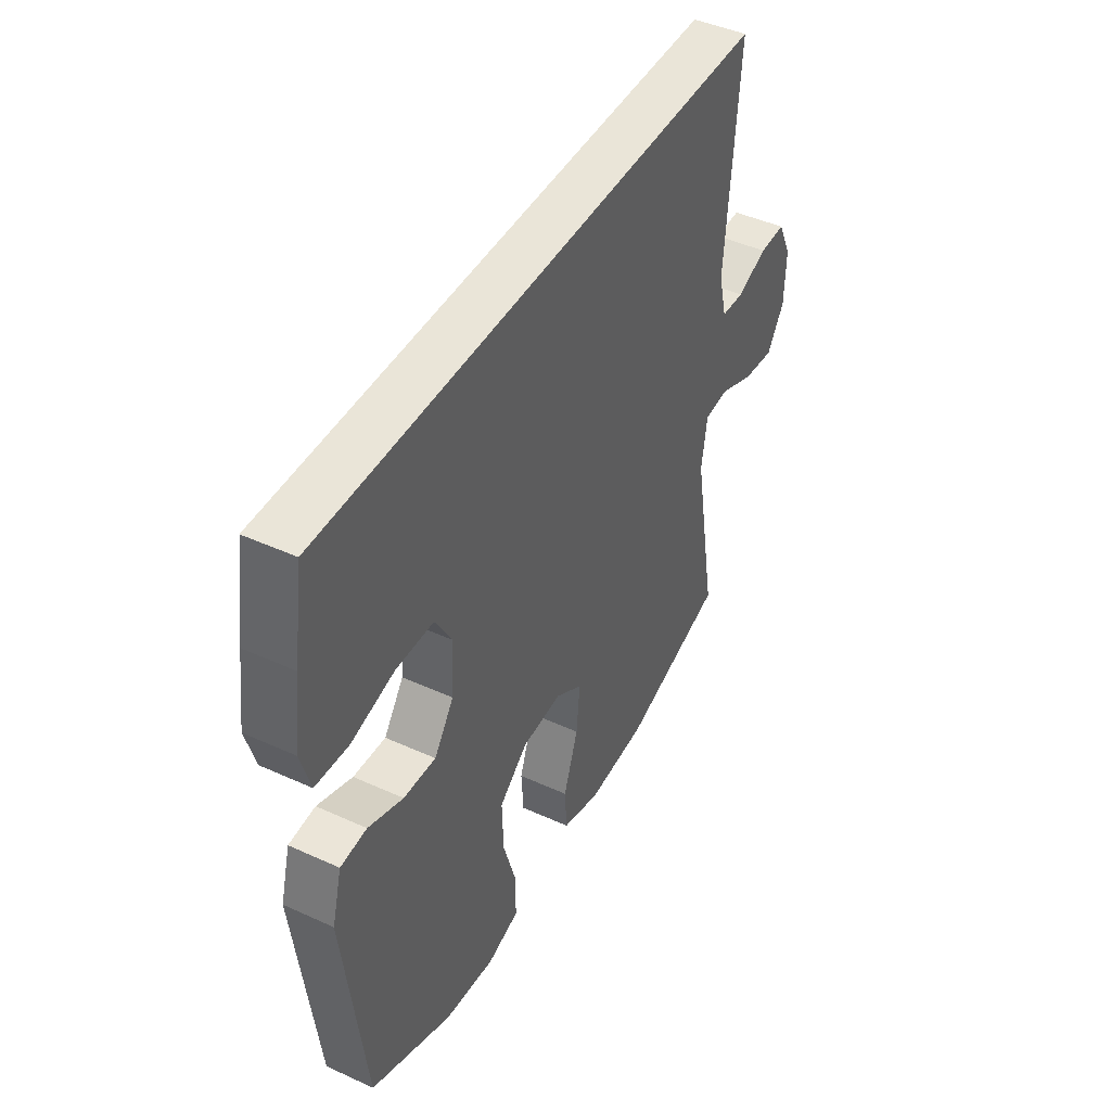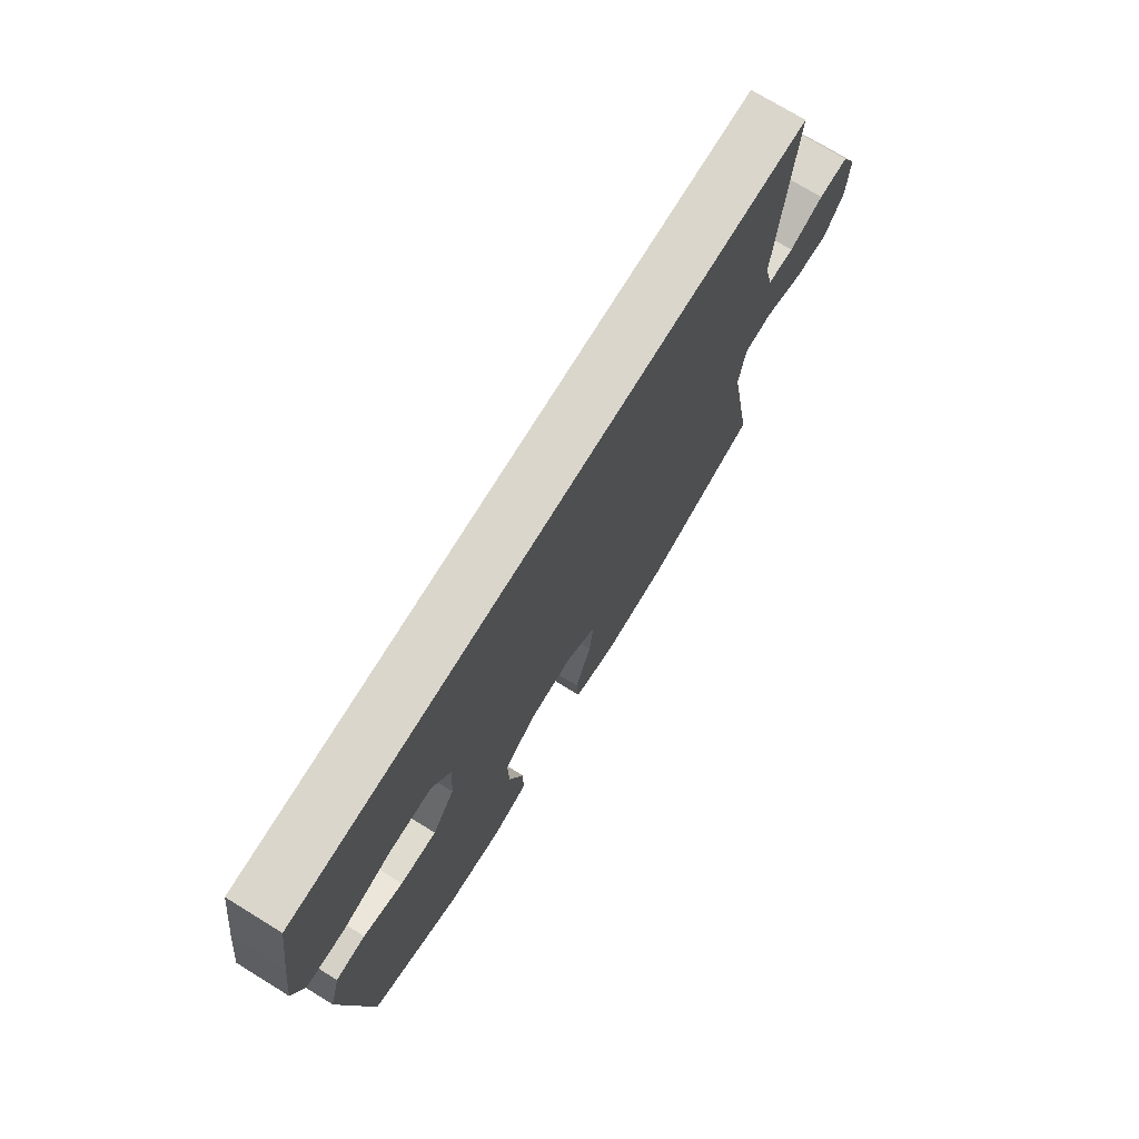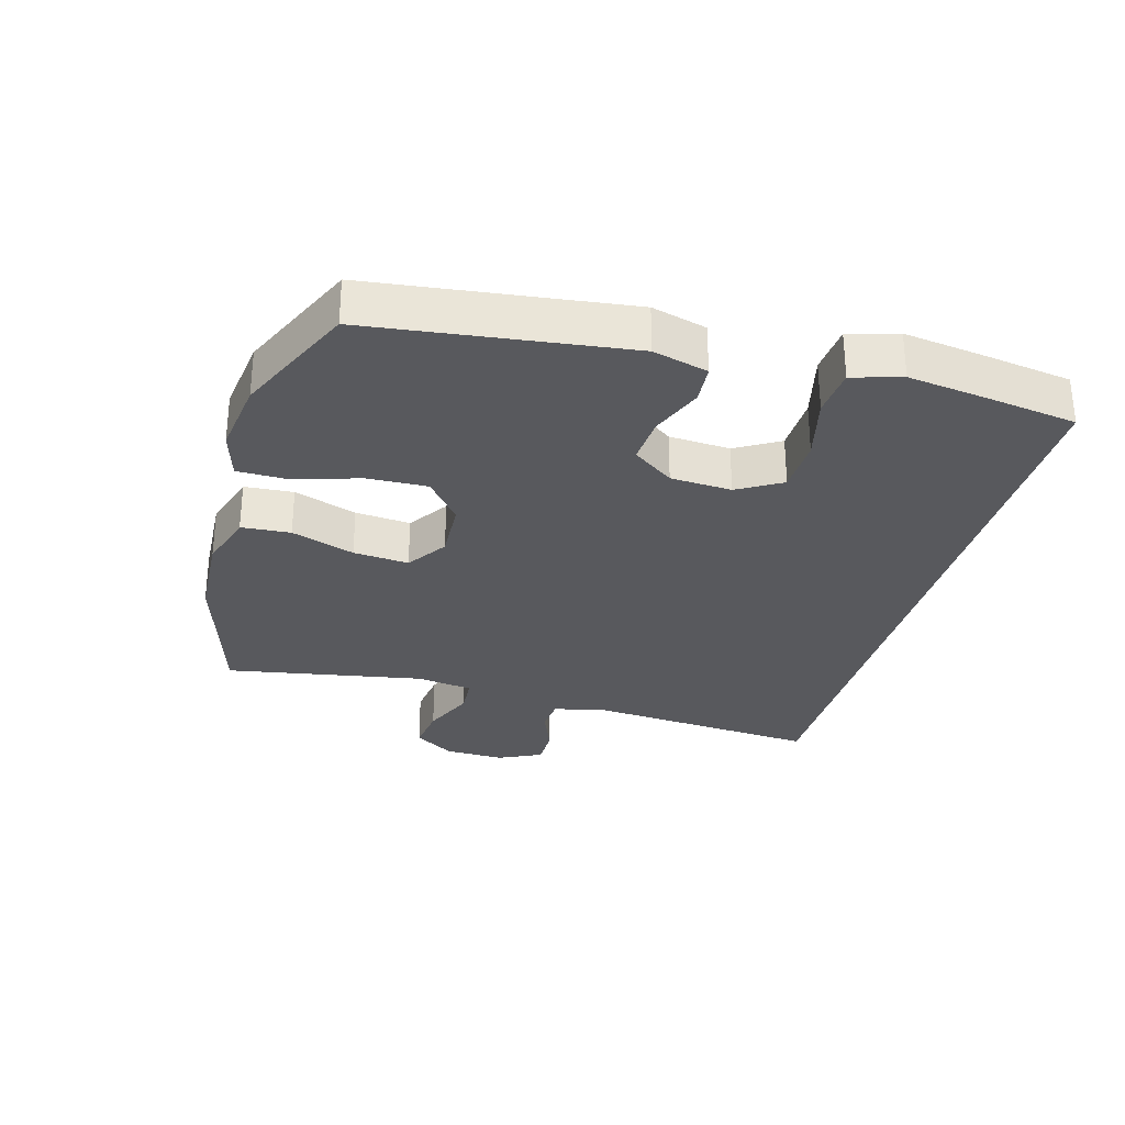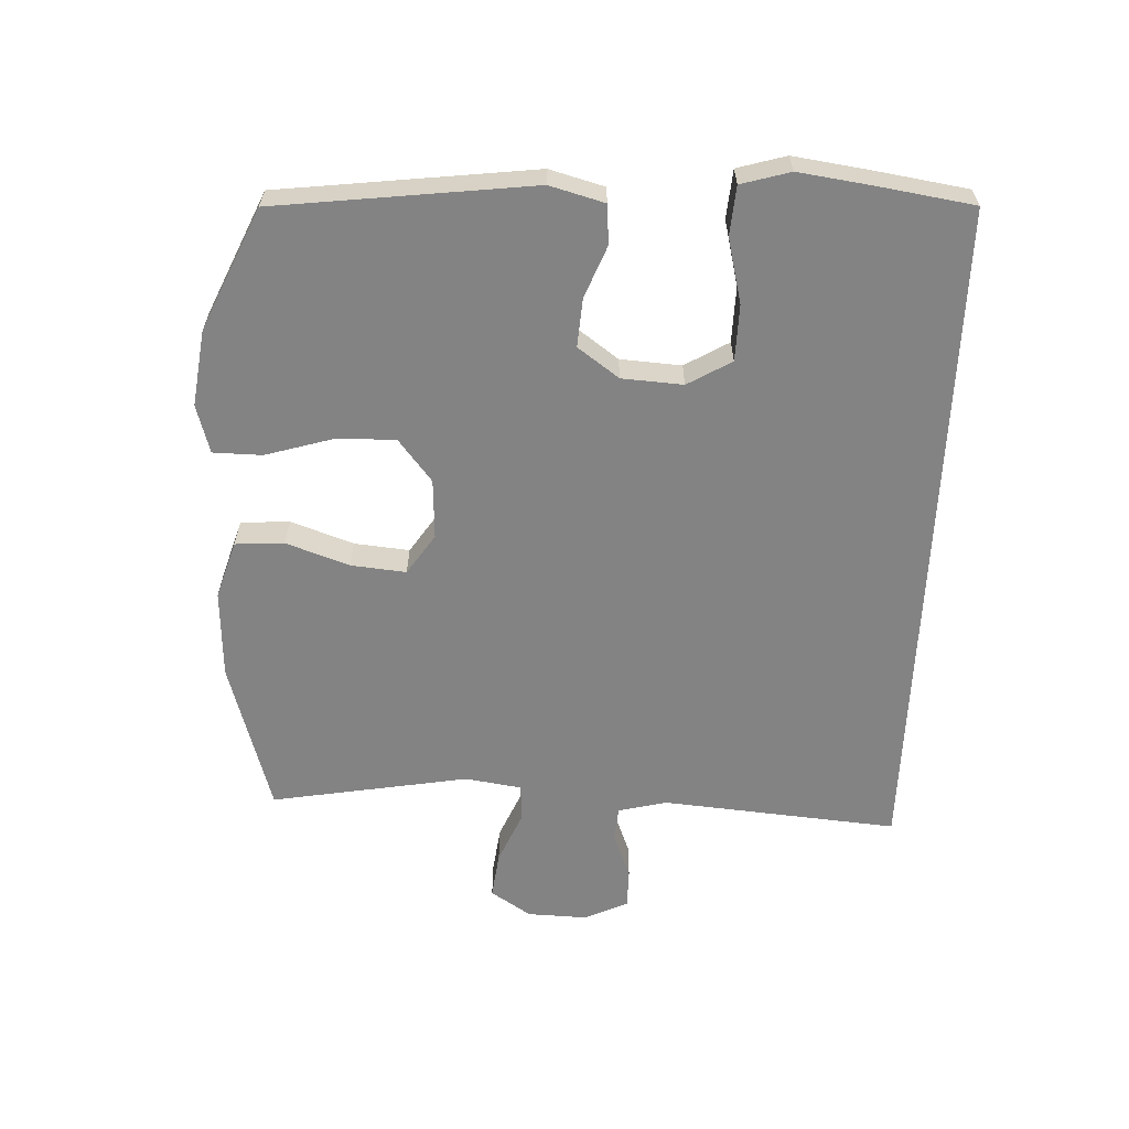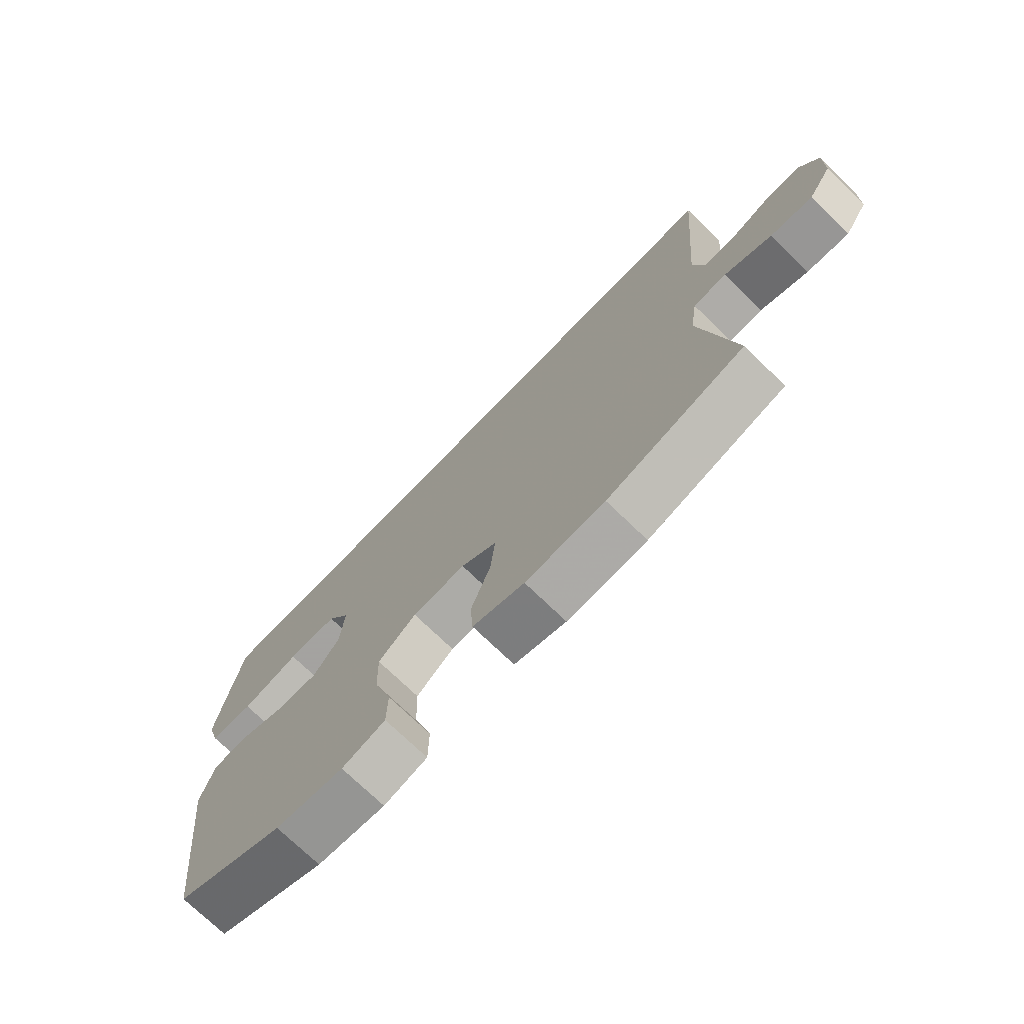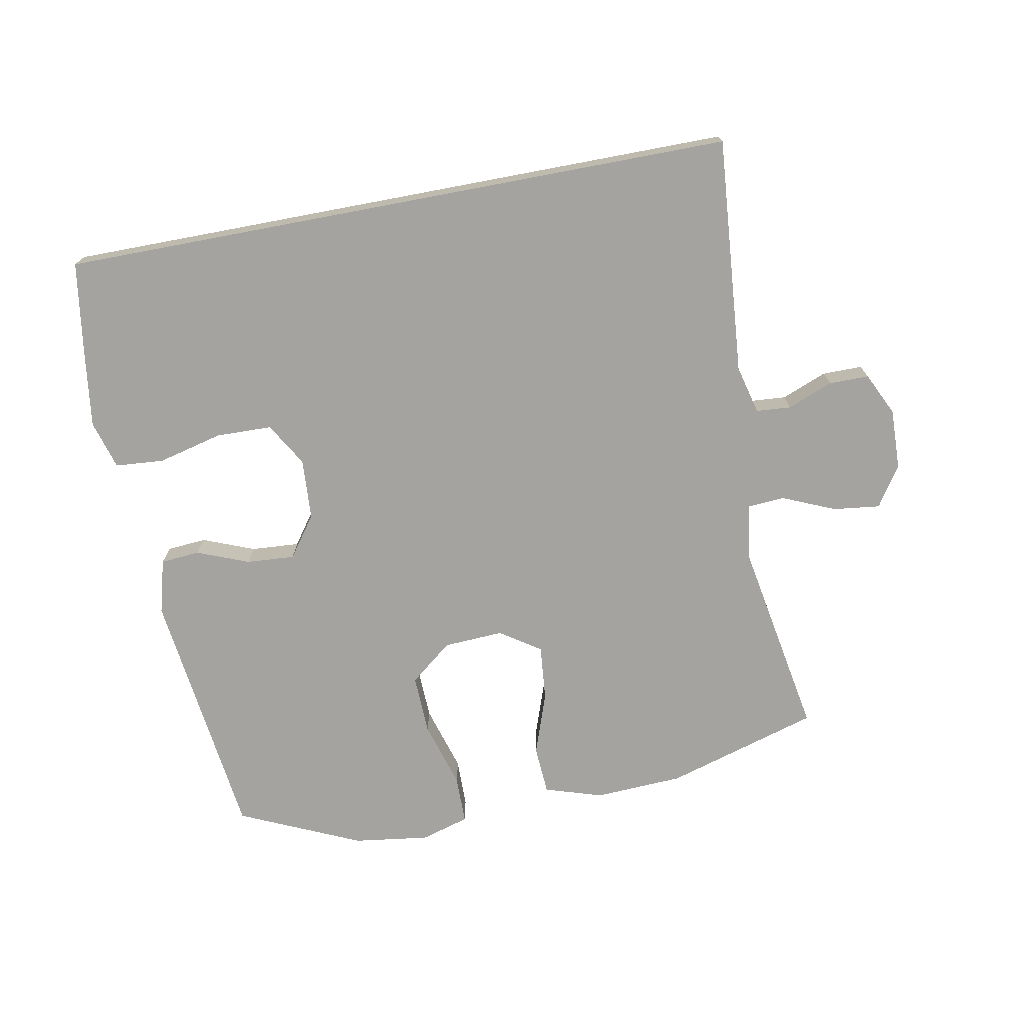
<metadata>
{"format":"obj","ext":"obj","renderer":"f3d","projection":"perspective","resolution":1024,"background":"white","views":[{"elev":44.8,"azim":-62.1,"up":"+Z"},{"elev":74.0,"azim":-58.5,"up":"+Z"},{"elev":-29.8,"azim":-105.5,"up":"+Y"},{"elev":-61.2,"azim":-92.5,"up":"+Y"},{"elev":-73.8,"azim":46.0,"up":"+Z"},{"elev":-73.0,"azim":10.7,"up":"+Y"}]}
</metadata>
<code>
v -0.5 0.07 -0.5
v -0.549 0.07 -0.102
v -0.526 0.07 -0.017
v -0.465 0.07 -0.012
v -0.384 0.07 -0.044
v -0.309 0.07 -0.049
v -0.263 0.07 0.015
v -0.257 0.07 0.11
v -0.297 0.07 0.178
v -0.384 0.07 0.18
v -0.485 0.07 0.155
v -0.561 0.07 0.161
v -0.583 0.07 0.237
v -0.567 0.07 0.354
v -0.545 0.07 0.5
v 0.509 0.07 0.5
v 0.478 0.07 0.132
v 0.497 0.07 0.056
v 0.551 0.07 0.052
v 0.622 0.07 0.08
v 0.684 0.07 0.08
v 0.716 0.07 0.013
v 0.713 0.07 -0.081
v 0.672 0.07 -0.144
v 0.599 0.07 -0.135
v 0.517 0.07 -0.1
v 0.459 0.07 -0.104
v 0.446 0.07 -0.192
v 0.5 0.07 -0.5
v 0.262 0.07 -0.571
v 0.124 0.07 -0.578
v 0.034 0.07 -0.55
v 0.029 0.07 -0.474
v 0.063 0.07 -0.376
v 0.071 0.07 -0.29
v 0.008 0.07 -0.248
v -0.085 0.07 -0.253
v -0.151 0.07 -0.306
v -0.148 0.07 -0.399
v -0.117 0.07 -0.503
v -0.118 0.07 -0.579
v -0.193 0.07 -0.601
v -0.311 0.07 -0.585
v -0.5 0 -0.5
v -0.549 0 -0.102
v -0.526 0 -0.017
v -0.465 0 -0.012
v -0.384 0 -0.044
v -0.309 0 -0.049
v -0.263 0 0.015
v -0.257 0 0.11
v -0.297 0 0.178
v -0.384 0 0.18
v -0.485 0 0.155
v -0.561 0 0.161
v -0.583 0 0.237
v -0.567 0 0.354
v -0.545 0 0.5
v 0.509 0 0.5
v 0.478 0 0.132
v 0.497 0 0.056
v 0.551 0 0.052
v 0.622 0 0.08
v 0.684 0 0.08
v 0.716 0 0.013
v 0.713 0 -0.081
v 0.672 0 -0.144
v 0.599 0 -0.135
v 0.517 0 -0.1
v 0.459 0 -0.104
v 0.446 0 -0.192
v 0.5 0 -0.5
v 0.262 0 -0.571
v 0.124 0 -0.578
v 0.034 0 -0.55
v 0.029 0 -0.474
v 0.063 0 -0.376
v 0.071 0 -0.29
v 0.008 0 -0.248
v -0.085 0 -0.253
v -0.151 0 -0.306
v -0.148 0 -0.399
v -0.117 0 -0.503
v -0.118 0 -0.579
v -0.193 0 -0.601
v -0.311 0 -0.585
f 39 40 41 42
f 38 39 42 43
f 31 32 33 34
f 31 34 35
f 28 29 30 31
f 27 28 31 35
f 23 24 25 26
f 23 26 27
f 22 23 27
f 19 20 21 22
f 18 19 22 27
f 17 18 27 35
f 10 11 12 13
f 9 10 13 14
f 2 3 4 5
f 2 5 6
f 38 43 1 2
f 37 38 2 6
f 36 37 6 7
f 35 36 7 8
f 17 35 8 9
f 15 16 17
f 9 14 15 17
f 85 84 83 82
f 86 85 82 81
f 77 76 75 74
f 78 77 74
f 74 73 72 71
f 78 74 71 70
f 69 68 67 66
f 70 69 66
f 70 66 65
f 65 64 63 62
f 70 65 62 61
f 78 70 61 60
f 56 55 54 53
f 57 56 53 52
f 48 47 46 45
f 49 48 45
f 45 44 86 81
f 49 45 81 80
f 50 49 80 79
f 51 50 79 78
f 52 51 78 60
f 60 59 58
f 60 58 57 52
f 1 44 45 2
f 2 45 46 3
f 3 46 47 4
f 4 47 48 5
f 5 48 49 6
f 6 49 50 7
f 7 50 51 8
f 8 51 52 9
f 9 52 53 10
f 10 53 54 11
f 11 54 55 12
f 12 55 56 13
f 13 56 57 14
f 14 57 58 15
f 15 58 59 16
f 16 59 60 17
f 17 60 61 18
f 18 61 62 19
f 19 62 63 20
f 20 63 64 21
f 21 64 65 22
f 22 65 66 23
f 23 66 67 24
f 24 67 68 25
f 25 68 69 26
f 26 69 70 27
f 27 70 71 28
f 28 71 72 29
f 29 72 73 30
f 30 73 74 31
f 31 74 75 32
f 32 75 76 33
f 33 76 77 34
f 34 77 78 35
f 35 78 79 36
f 36 79 80 37
f 37 80 81 38
f 38 81 82 39
f 39 82 83 40
f 40 83 84 41
f 41 84 85 42
f 42 85 86 43
f 43 86 44 1

</code>
